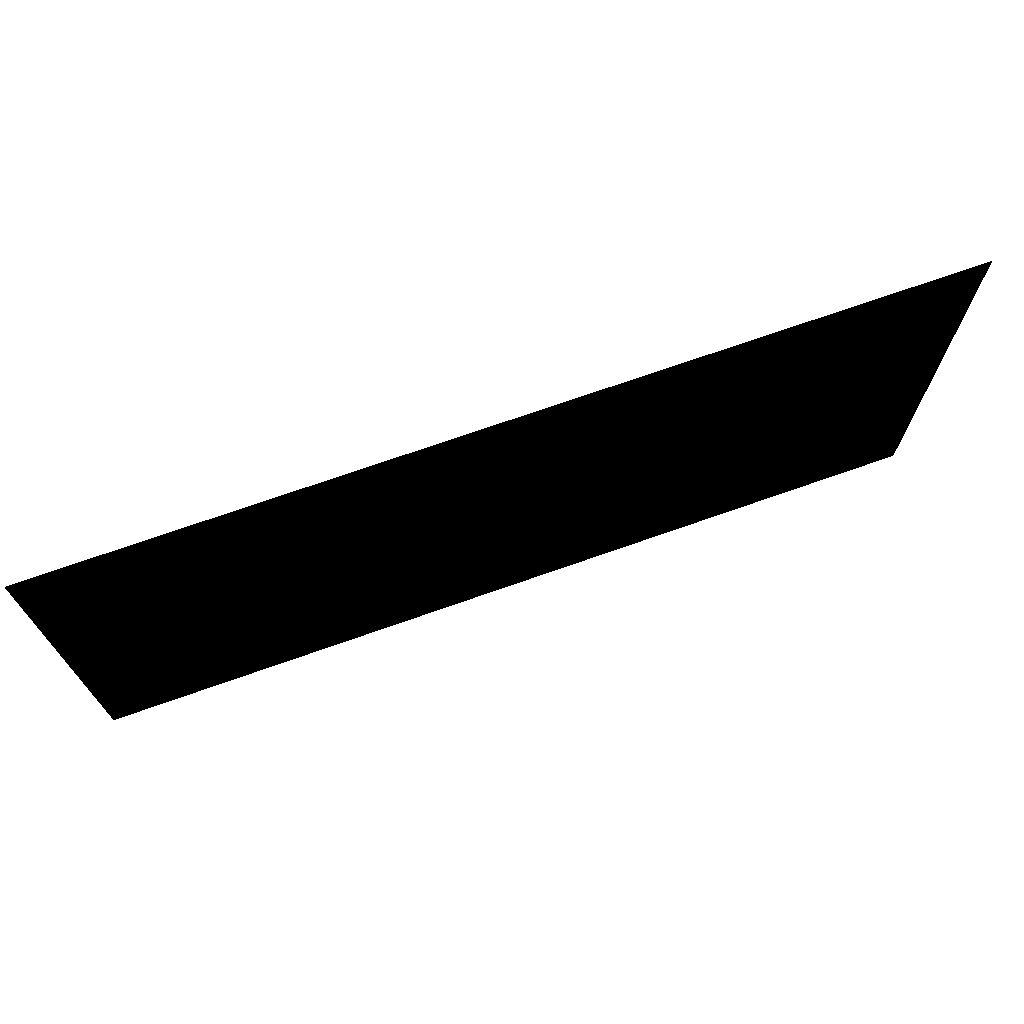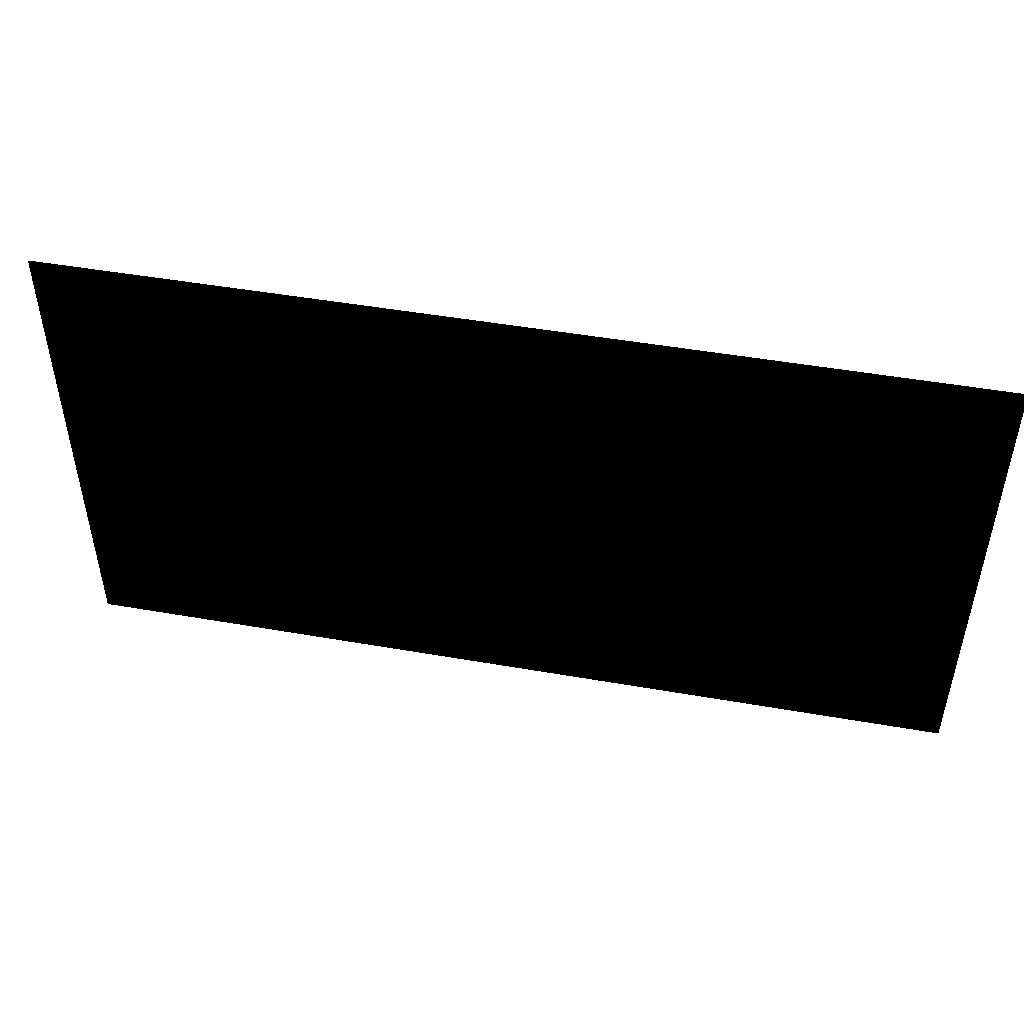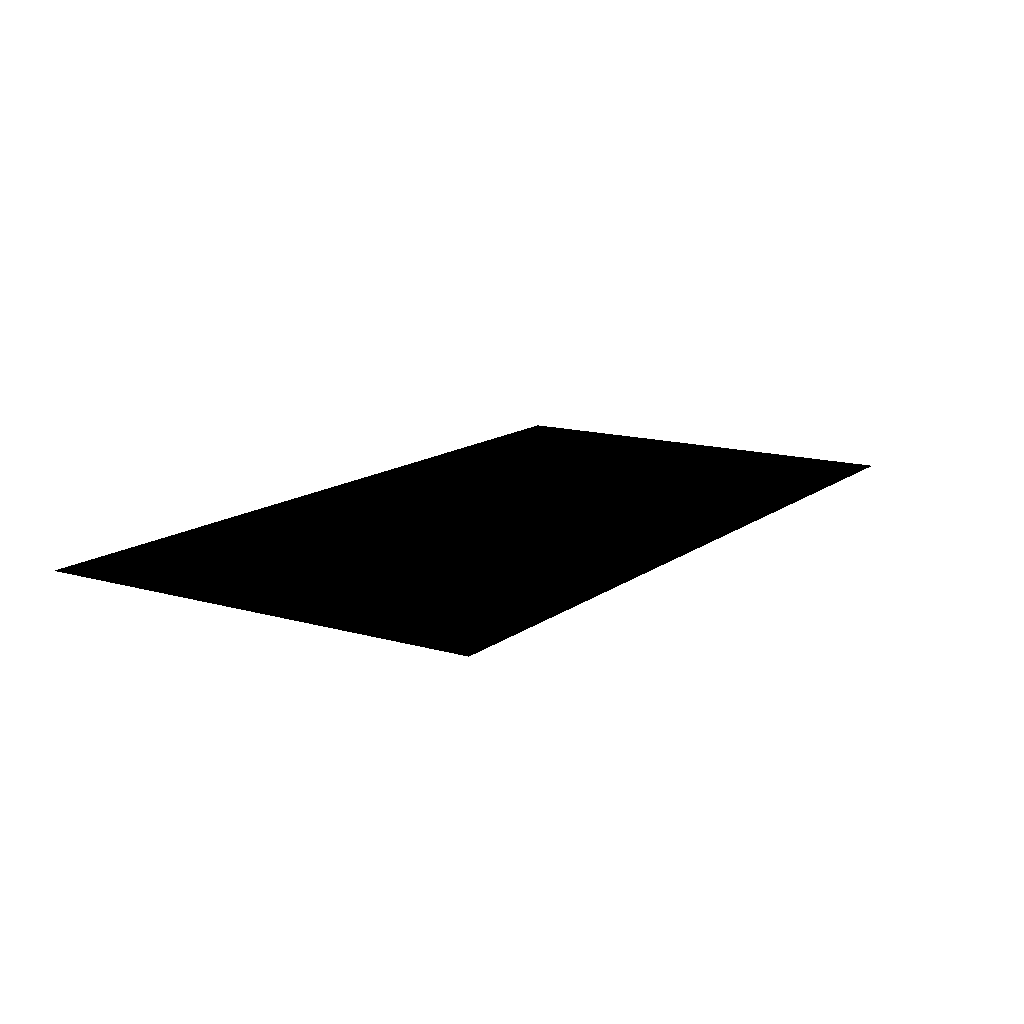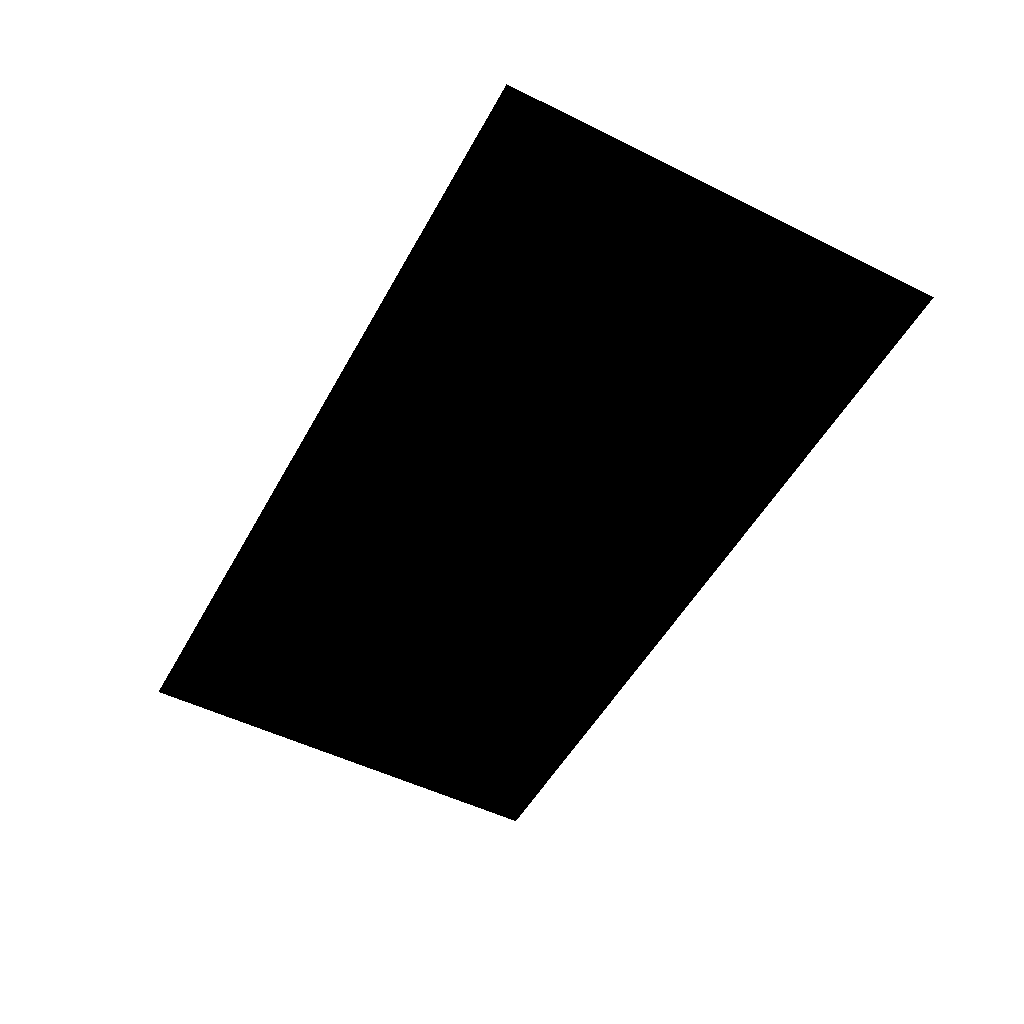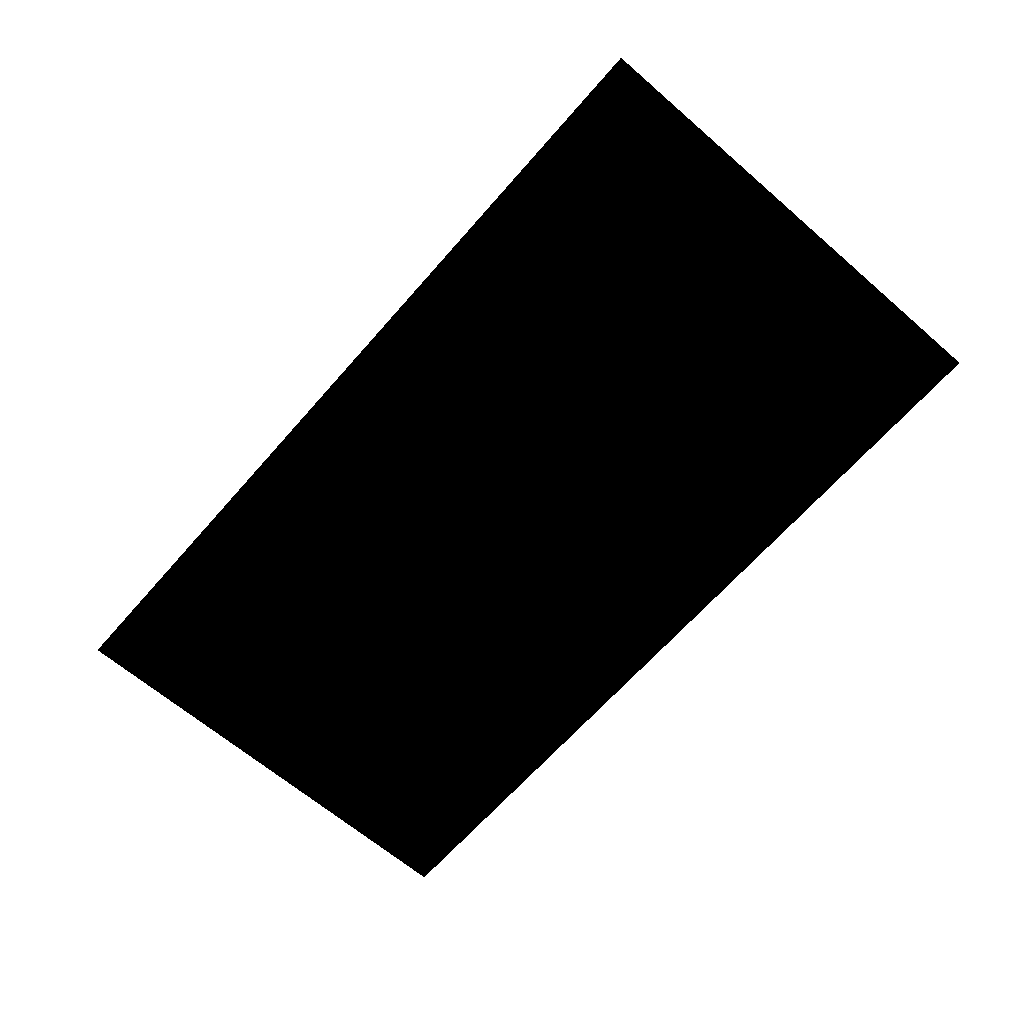
<metadata>
{"format":"obj","ext":"obj","renderer":"f3d","projection":"perspective","resolution":1024,"background":"white","views":[{"elev":71.2,"azim":-19.5,"up":"+Y"},{"elev":48.1,"azim":-168.9,"up":"+Y"},{"elev":13.7,"azim":122.8,"up":"+Z"},{"elev":-51.5,"azim":-118.2,"up":"+Z"},{"elev":-64.6,"azim":-131.0,"up":"+Z"}]}
</metadata>
<code>
g febg_tropical_001_grass_02
v 0.7651 0.8398 5.001e-05
v -0.7651 0.8398 5.001e-05
v -0.7651 -4.768e-07 5.001e-05
v 0.7651 -4.768e-07 5.001e-05
g febg_tropical_001_grass_02_0
f 3 2 1
f 4 3 1

</code>
